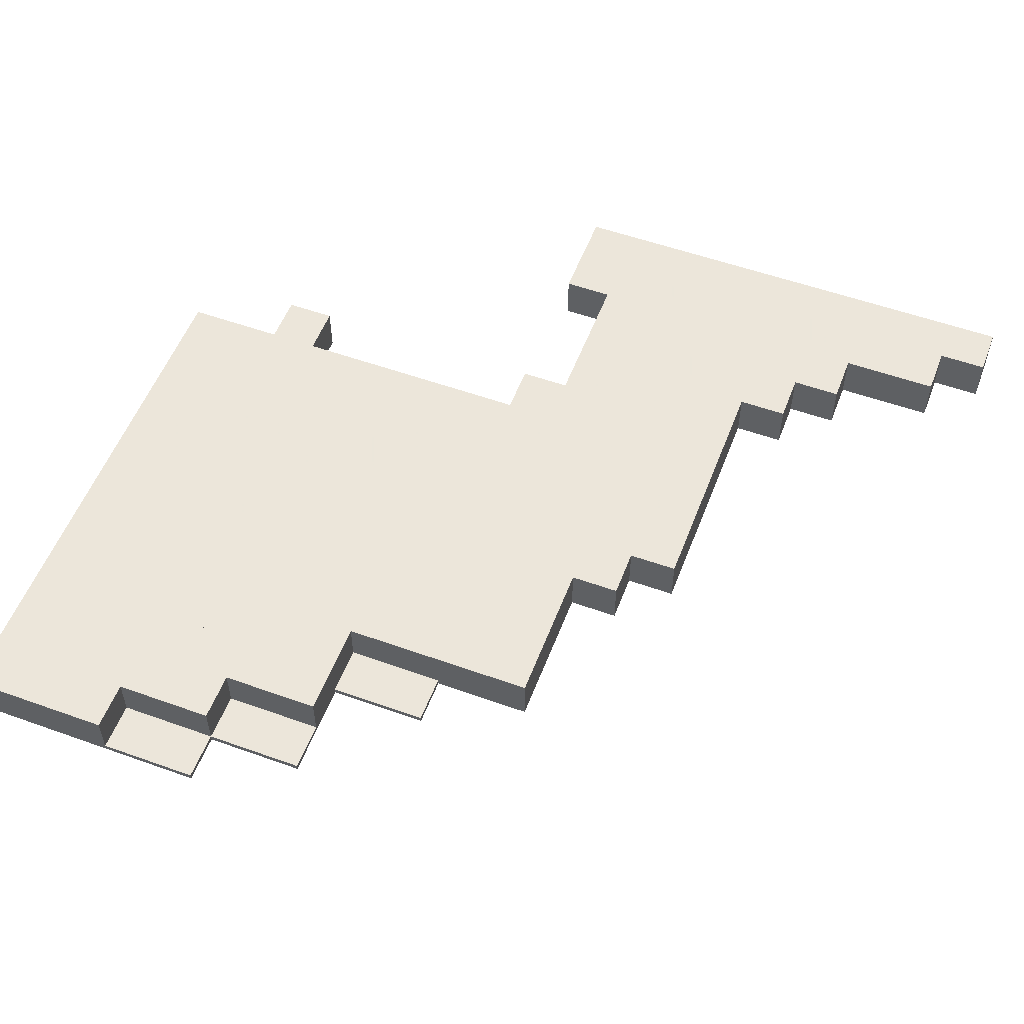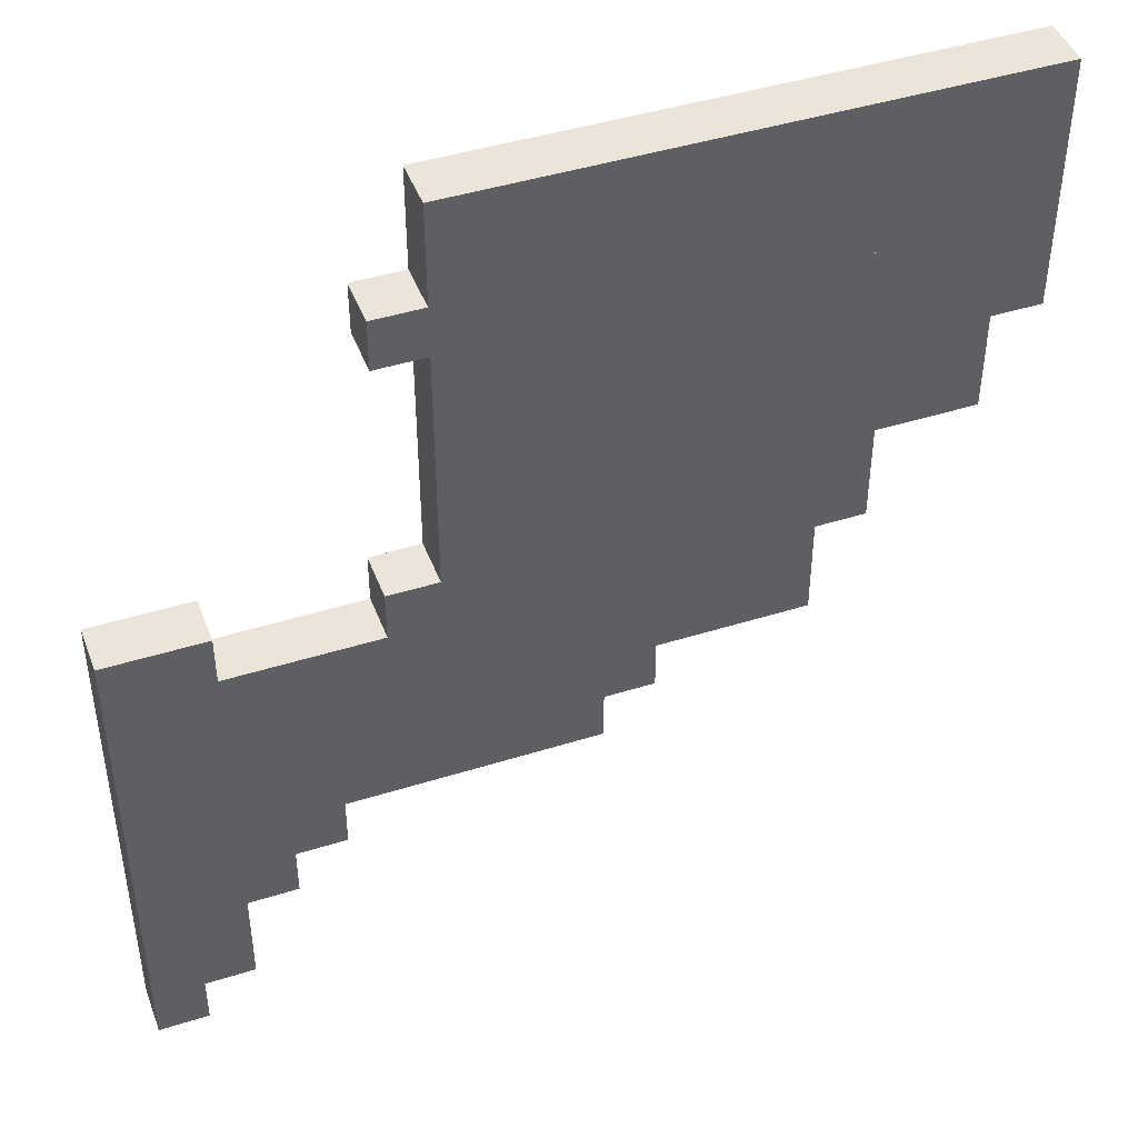
<metadata>
{"format":"obj","ext":"obj","renderer":"f3d","projection":"perspective","resolution":1024,"background":"white","views":[{"elev":54.6,"azim":110.8,"up":"+Y"},{"elev":44.7,"azim":-20.1,"up":"+Z"}]}
</metadata>
<code>
v -11.5 0.5 -3.5
v -10.5 0.5 -3.5
v -10.5 0.5 -4.5
v -11.5 0.5 -4.5
v -10.5 -0.5 -4.5
v -11.5 -0.5 -4.5
v -11.5 -0.5 -3.5
v -10.5 -0.5 -3.5
v -11.5 0.5 -2.5
v -10.5 0.5 -2.5
v -11.5 -0.5 -2.5
v -10.5 -0.5 -2.5
v -9.5 0.5 -2.5
v -9.5 0.5 -3.5
v -9.5 -0.5 -3.5
v -9.5 -0.5 -2.5
v -11.5 0.5 -1.5
v -10.5 0.5 -1.5
v -11.5 -0.5 -1.5
v -10.5 -0.5 -1.5
v -9.5 0.5 -1.5
v -9.5 -0.5 -1.5
v -11.5 0.5 -0.5
v -10.5 0.5 -0.5
v -10.5 0.5 -1.5
v -11.5 0.5 -1.5
v -11.5 -0.5 -1.5
v -11.5 -0.5 -0.5
v -10.5 -0.5 -0.5
v -10.5 -0.5 -1.5
v -9.5 0.5 -0.5
v -9.5 0.5 -1.5
v -9.5 -0.5 -0.5
v -9.5 -0.5 -1.5
v -8.5 0.5 -0.5
v -8.5 0.5 -1.5
v -8.5 -0.5 -1.5
v -8.5 -0.5 -0.5
v -11.5 0.5 0.5
v -10.5 0.5 0.5
v -11.5 -0.5 0.5
v -10.5 -0.5 0.5
v -9.5 0.5 0.5
v -9.5 -0.5 0.5
v -8.5 0.5 0.5
v -8.5 -0.5 0.5
v -7.5 0.5 0.5
v -7.5 0.5 -0.5
v -7.5 -0.5 -0.5
v -7.5 -0.5 0.5
v -11.5 0.5 1.5
v -10.5 0.5 1.5
v -11.5 -0.5 1.5
v -10.5 -0.5 1.5
v -9.5 0.5 1.5
v -9.5 -0.5 1.5
v -8.5 0.5 1.5
v -8.5 -0.5 1.5
v -7.5 0.5 1.5
v -7.5 -0.5 1.5
v -6.5 0.5 1.5
v -6.5 0.5 0.5
v -6.5 -0.5 0.5
v -6.5 -0.5 1.5
v -5.5 0.5 1.5
v -5.5 0.5 0.5
v -5.5 -0.5 0.5
v -5.5 -0.5 1.5
v -4.5 0.5 1.5
v -4.5 0.5 0.5
v -4.5 -0.5 0.5
v -4.5 -0.5 1.5
v -3.5 0.5 1.5
v -3.5 0.5 0.5
v -3.5 -0.5 0.5
v -3.5 -0.5 1.5
v -2.5 0.5 1.5
v -2.5 0.5 0.5
v -2.5 -0.5 0.5
v -2.5 -0.5 1.5
v -11.5 0.5 2.5
v -10.5 0.5 2.5
v -11.5 -0.5 2.5
v -10.5 -0.5 2.5
v -9.5 0.5 2.5
v -9.5 -0.5 2.5
v -8.5 0.5 2.5
v -8.5 -0.5 2.5
v -7.5 0.5 2.5
v -7.5 -0.5 2.5
v -6.5 0.5 2.5
v -6.5 -0.5 2.5
v -5.5 0.5 2.5
v -5.5 -0.5 2.5
v -4.5 0.5 2.5
v -4.5 -0.5 2.5
v -3.5 0.5 2.5
v -3.5 -0.5 2.5
v -2.5 0.5 2.5
v -2.5 -0.5 2.5
v -1.5 0.5 2.5
v -1.5 0.5 1.5
v -1.5 -0.5 1.5
v -1.5 -0.5 2.5
v -11.5 0.5 3.5
v -10.5 0.5 3.5
v -11.5 -0.5 3.5
v -10.5 -0.5 3.5
v -9.5 0.5 3.5
v -9.5 -0.5 3.5
v -8.5 0.5 3.5
v -8.5 -0.5 3.5
v -7.5 0.5 3.5
v -7.5 -0.5 3.5
v -6.5 0.5 3.5
v -6.5 -0.5 3.5
v -5.5 0.5 3.5
v -5.5 -0.5 3.5
v -4.5 0.5 3.5
v -4.5 -0.5 3.5
v -3.5 0.5 3.5
v -3.5 -0.5 3.5
v -2.5 0.5 3.5
v -2.5 -0.5 3.5
v -1.5 0.5 3.5
v -1.5 -0.5 3.5
v -0.5 0.5 3.5
v -0.5 0.5 2.5
v -0.5 -0.5 2.5
v -0.5 -0.5 3.5
v 0.5 0.5 3.5
v 0.5 0.5 2.5
v 0.5 -0.5 2.5
v 0.5 -0.5 3.5
v 1.5 0.5 3.5
v 1.5 0.5 2.5
v 1.5 -0.5 2.5
v 1.5 -0.5 3.5
v -11.5 0.5 4.5
v -10.5 0.5 4.5
v -11.5 -0.5 4.5
v -10.5 -0.5 4.5
v -9.5 0.5 4.5
v -9.5 -0.5 4.5
v -8.5 0.5 4.5
v -8.5 -0.5 4.5
v -7.5 0.5 4.5
v -7.5 -0.5 4.5
v -6.5 0.5 4.5
v -6.5 -0.5 4.5
v -5.5 0.5 4.5
v -5.5 -0.5 4.5
v -4.5 0.5 4.5
v -4.5 -0.5 4.5
v -3.5 0.5 4.5
v -3.5 -0.5 4.5
v -2.5 0.5 4.5
v -2.5 -0.5 4.5
v -1.5 0.5 4.5
v -1.5 -0.5 4.5
v -0.5 0.5 4.5
v -0.5 -0.5 4.5
v 0.5 0.5 4.5
v 0.5 -0.5 4.5
v 1.5 0.5 4.5
v 1.5 -0.5 4.5
v -11.5 0.5 5.5
v -10.5 0.5 5.5
v -11.5 -0.5 5.5
v -10.5 -0.5 5.5
v -9.5 0.5 5.5
v -9.5 -0.5 5.5
v -6.5 0.5 5.5
v -5.5 0.5 5.5
v -6.5 -0.5 5.5
v -5.5 -0.5 5.5
v -4.5 0.5 5.5
v -4.5 -0.5 5.5
v -3.5 0.5 5.5
v -3.5 -0.5 5.5
v -2.5 0.5 5.5
v -2.5 -0.5 5.5
v -1.5 0.5 5.5
v -1.5 -0.5 5.5
v -0.5 0.5 5.5
v -0.5 -0.5 5.5
v 0.5 0.5 5.5
v 0.5 -0.5 5.5
v 1.5 0.5 5.5
v 1.5 -0.5 5.5
v 1.5 -0.375 5.5
v 2.5 -0.375 5.5
v 2.5 -0.375 4.5
v 1.5 -0.375 4.5
v 2.5 -0.5 4.5
v 2.5 -0.5 5.5
v -5.5 0.5 6.5
v -4.5 0.5 6.5
v -5.5 -0.5 6.5
v -4.5 -0.5 6.5
v -3.5 0.5 6.5
v -3.5 -0.5 6.5
v -2.5 0.5 6.5
v -2.5 -0.5 6.5
v -1.5 0.5 6.5
v -1.5 -0.5 6.5
v -0.5 0.5 6.5
v -0.5 -0.5 6.5
v 0.5 0.5 6.5
v 0.5 -0.5 6.5
v 1.5 0.5 6.5
v 1.5 -0.5 6.5
v 1.5 -0.375 6.5
v 2.5 -0.375 6.5
v 2.5 -0.5 6.5
v -5.5 0.5 7.5
v -4.5 0.5 7.5
v -5.5 -0.5 7.5
v -4.5 -0.5 7.5
v -3.5 0.5 7.5
v -3.5 -0.5 7.5
v -2.5 0.5 7.5
v -2.5 -0.5 7.5
v -1.5 0.5 7.5
v -1.5 -0.5 7.5
v -0.5 0.5 7.5
v -0.5 -0.5 7.5
v 0.5 0.5 7.5
v 0.5 -0.5 7.5
v 1.5 0.5 7.5
v 1.5 -0.5 7.5
v 2.5 0.5 7.5
v 2.5 0.5 6.5
v 2.5 -0.5 7.5
v 3.5 0.5 7.5
v 3.5 0.5 6.5
v 3.5 -0.5 6.5
v 3.5 -0.5 7.5
v 3.5 -0.375 7.5
v 4.5 -0.375 7.5
v 4.5 -0.375 6.5
v 3.5 -0.375 6.5
v 4.5 -0.5 6.5
v 4.5 -0.5 7.5
v -5.5 0.5 8.5
v -4.5 0.5 8.5
v -5.5 -0.5 8.5
v -4.5 -0.5 8.5
v -3.5 0.5 8.5
v -3.5 -0.5 8.5
v -2.5 0.5 8.5
v -2.5 -0.5 8.5
v -1.5 0.5 8.5
v -1.5 -0.5 8.5
v -0.5 0.5 8.5
v -0.5 -0.5 8.5
v 0.5 0.5 8.5
v 0.5 -0.5 8.5
v 1.5 0.5 8.5
v 1.5 -0.5 8.5
v 2.5 0.5 8.5
v 2.5 -0.5 8.5
v 3.5 0.5 8.5
v 3.5 -0.5 8.5
v 3.5 -0.375 8.5
v 4.5 -0.375 8.5
v 4.5 -0.5 8.5
v -5.5 0.5 9.5
v -4.5 0.5 9.5
v -5.5 -0.5 9.5
v -4.5 -0.5 9.5
v -3.5 0.5 9.5
v -3.5 -0.5 9.5
v -2.5 0.5 9.5
v -2.5 -0.5 9.5
v -1.5 0.5 9.5
v -1.5 -0.5 9.5
v -0.5 0.5 9.5
v -0.5 -0.5 9.5
v 0.5 0.5 9.5
v 0.5 -0.5 9.5
v 1.5 0.5 9.5
v 1.5 -0.5 9.5
v 2.5 0.5 9.5
v 2.5 -0.5 9.5
v 3.5 0.5 9.5
v 3.5 -0.5 9.5
v 4.5 0.5 9.5
v 4.5 0.5 8.5
v 4.5 -0.5 9.5
v -5.5 0.5 10.5
v -4.5 0.5 10.5
v -5.5 -0.5 10.5
v -4.5 -0.5 10.5
v -3.5 0.5 10.5
v -3.5 -0.5 10.5
v -2.5 0.5 10.5
v -2.5 -0.5 10.5
v -1.5 0.5 10.5
v -1.5 -0.5 10.5
v -0.5 0.5 10.5
v -0.5 -0.5 10.5
v 0.5 0.5 10.5
v 0.5 -0.5 10.5
v 1.5 0.5 10.5
v 1.5 -0.5 10.5
v 2.5 0.5 10.5
v 2.5 -0.5 10.5
v 3.5 0.5 10.5
v 3.5 -0.5 10.5
v 4.5 0.5 10.5
v 4.5 -0.5 10.5
v -6.5 0.5 11.5
v -5.5 0.5 11.5
v -6.5 0.5 10.5
v -6.5 -0.5 10.5
v -6.5 -0.5 11.5
v -5.5 -0.5 11.5
v -4.5 0.5 11.5
v -4.5 -0.5 11.5
v -3.5 0.5 11.5
v -3.5 -0.5 11.5
v -2.5 0.5 11.5
v -2.5 -0.5 11.5
v -1.5 0.5 11.5
v -1.5 -0.5 11.5
v -0.5 0.5 11.5
v -0.5 -0.5 11.5
v 0.5 0.5 11.5
v 0.5 -0.5 11.5
v 1.5 0.5 11.5
v 1.5 -0.5 11.5
v 2.5 0.5 11.5
v 2.5 -0.5 11.5
v 3.5 0.5 11.5
v 3.5 -0.5 11.5
v 4.5 0.5 11.5
v 4.5 -0.5 11.5
v -5.5 0.5 12.5
v -4.5 0.5 12.5
v -5.5 -0.5 12.5
v -4.5 -0.5 12.5
v -3.5 0.5 12.5
v -3.5 -0.5 12.5
v -2.5 0.5 12.5
v -2.5 -0.5 12.5
v -1.5 0.5 12.5
v -1.5 -0.5 12.5
v -0.5 0.5 12.5
v -0.5 -0.5 12.5
v 0.5 0.5 12.5
v 0.5 -0.5 12.5
v 1.5 0.5 12.5
v 1.5 -0.5 12.5
v 2.5 0.5 12.5
v 2.5 -0.5 12.5
v 3.5 0.5 12.5
v 3.5 -0.5 12.5
v 4.5 0.5 12.5
v 4.5 -0.5 12.5
v -5.5 0.5 13.5
v -4.5 0.5 13.5
v -5.5 -0.5 13.5
v -4.5 -0.5 13.5
v -3.5 0.5 13.5
v -3.5 -0.5 13.5
v -2.5 0.5 13.5
v -2.5 -0.5 13.5
v -1.5 0.5 13.5
v -1.5 -0.5 13.5
v -0.5 0.5 13.5
v -0.5 -0.5 13.5
v 0.5 0.5 13.5
v 0.5 -0.5 13.5
v 1.5 0.5 13.5
v 1.5 -0.5 13.5
v 2.5 0.5 13.5
v 2.5 -0.5 13.5
v 3.5 0.5 13.5
v 3.5 -0.5 13.5
v 4.5 0.5 13.5
v 4.5 -0.5 13.5
v 4.5 -0.375 9.5
v 5.5 -0.375 9.5
v 5.5 -0.375 8.5
v 4.5 -0.375 8.5
v 5.5 -0.5 8.5
v 4.5 -0.5 8.5
v 4.5 -0.5 9.5
v 5.5 -0.5 9.5
v 4.5 -0.375 10.5
v 5.5 -0.375 10.5
v 4.5 -0.5 10.5
v 5.5 -0.5 10.5
v 4.5 0.5 11.5
v 5.5 0.5 11.5
v 5.5 0.5 10.5
v 4.5 0.5 10.5
v 4.5 -0.5 11.5
v 5.5 -0.5 11.5
v 4.5 0.5 12.5
v 5.5 0.5 12.5
v 5.5 -0.5 12.5
v 4.5 -0.5 12.5
v 4.5 0.5 13.5
v 5.5 0.5 13.5
v 4.5 -0.5 13.5
v 5.5 -0.5 13.5
g dirt_grass_top
f 230 232 233 211
f 232 235 236 233
f 261 263 235 232
f 284 286 263 261
f 286 288 289 263
f 309 311 288 286
f 395 396 397 398
g coal_ore
f 125 127 128 101
f 129 104 101 128
f 104 126 125 101
f 130 126 104 129
f 127 131 132 128
f 133 129 128 132
f 134 130 129 133
f 131 135 136 132
f 137 133 132 136
f 134 138 135 131
f 138 137 136 135
f 138 134 133 137
f 157 159 125 123
f 126 124 123 125
f 124 158 157 123
f 160 158 124 126
f 159 161 127 125
f 162 160 126 130
f 161 163 131 127
f 162 164 163 161
f 164 134 131 163
f 164 162 130 134
f 181 183 159 157
f 182 184 183 181
f 158 182 181 157
f 184 182 158 160
f 183 185 161 159
f 184 186 185 183
f 186 162 161 185
f 186 184 160 162
g snow
f 191 192 193 194
f 195 166 194 193
f 166 190 191 194
f 196 195 193 192
f 196 190 166 195
f 213 214 192 191
f 212 215 214 213
f 190 212 213 191
f 215 196 192 214
f 215 212 190 196
f 239 240 241 242
f 243 237 242 241
f 237 238 239 242
f 244 243 241 240
f 244 238 237 243
f 265 266 240 239
f 264 267 266 265
f 238 264 265 239
f 267 244 240 266
f 267 264 238 244
f 383 384 385 386
f 387 388 386 385
f 388 389 383 386
f 390 387 385 384
f 390 389 388 387
f 391 392 384 383
f 393 394 392 391
f 389 393 391 383
f 394 390 384 392
f 394 393 389 390
g dirt
f 151 153 119 117
f 120 118 117 119
f 118 152 151 117
f 154 152 118 120
f 153 155 121 119
f 122 120 119 121
f 156 154 120 122
f 155 157 123 121
f 124 122 121 123
f 158 124 123 157
f 158 156 122 124
f 174 177 153 151
f 152 176 174 151
f 178 176 152 154
f 177 179 155 153
f 180 178 154 156
f 179 181 157 155
f 182 158 157 181
f 182 180 156 158
f 187 189 165 163
f 166 164 163 165
f 164 188 187 163
f 190 166 165 189
f 190 188 164 166
f 197 198 177 174
f 176 199 197 174
f 200 199 176 178
f 198 201 179 177
f 202 200 178 180
f 201 203 181 179
f 204 182 181 203
f 204 202 180 182
f 209 211 189 187
f 188 210 209 187
f 212 190 189 211
f 212 210 188 190
f 216 217 198 197
f 199 218 216 197
f 219 218 199 200
f 217 220 201 198
f 221 219 200 202
f 220 222 203 201
f 223 204 203 222
f 223 221 202 204
f 228 230 211 209
f 210 229 228 209
f 231 212 211 230
f 231 229 210 212
f 234 231 212 215
f 238 234 215 237
f 245 246 217 216
f 218 247 245 216
f 248 247 218 219
f 246 249 220 217
f 250 248 219 221
f 249 251 222 220
f 250 252 251 249
f 252 223 222 251
f 252 250 221 223
f 257 259 230 228
f 258 260 259 257
f 229 258 257 228
f 260 258 229 231
f 259 261 232 230
f 234 231 230 232
f 262 234 232 261
f 262 260 231 234
f 264 262 234 238
f 268 269 246 245
f 247 270 268 245
f 271 270 247 248
f 269 272 249 246
f 273 250 249 272
f 273 271 248 250
f 282 284 261 259
f 260 283 282 259
f 285 262 261 284
f 285 283 260 262
f 287 285 262 264
f 290 287 264 267
f 291 292 269 268
f 270 293 291 268
f 294 293 270 271
f 292 295 272 269
f 296 273 272 295
f 296 294 271 273
f 305 307 284 282
f 306 308 307 305
f 283 306 305 282
f 308 306 283 285
f 307 309 286 284
f 287 285 284 286
f 310 287 286 309
f 310 308 285 287
f 312 310 287 290
f 313 314 291 315
f 293 316 315 291
f 317 318 314 313
f 316 317 313 315
f 318 317 316 293
f 314 319 292 291
f 320 318 293 294
f 319 321 295 292
f 322 296 295 321
f 322 320 294 296
f 333 335 309 307
f 308 334 333 307
f 336 334 308 310
f 335 337 311 309
f 312 310 309 311
f 338 312 311 337
f 338 336 310 312
f 339 340 319 314
f 341 342 340 339
f 318 341 339 314
f 342 341 318 320
f 340 343 321 319
f 342 344 343 340
f 344 322 321 343
f 344 342 320 322
f 355 357 335 333
f 334 356 355 333
f 358 356 334 336
f 357 359 337 335
f 360 358 336 338
f 377 379 357 355
f 378 380 379 377
f 356 378 377 355
f 380 378 356 358
f 379 381 359 357
f 380 382 381 379
f 382 380 358 360
f 400 399 393 394
f 401 402 396 395
f 400 399 395 396
f 403 400 396 402
f 403 404 399 400
f 405 406 402 401
f 407 408 406 405
f 408 403 402 406
f 408 407 404 403
g dirt_snow_side
f 215 212 211 233
f 231 234 232 230
f 212 231 230 211
f 237 215 233 236
f 238 237 236 235
f 234 262 261 232
f 264 238 235 263
f 285 287 286 284
f 262 285 284 261
f 267 264 263 289
f 290 267 289 288
f 310 312 311 309
f 287 310 309 286
f 312 290 288 311
f 394 393 398 397
f 399 400 396 395
f 393 399 395 398
f 400 394 397 396
g stone
f 1 2 3 4
f 5 6 4 3
f 6 7 1 4
f 8 5 3 2
f 8 7 6 5
f 9 10 2 1
f 7 11 9 1
f 12 11 7 8
f 10 13 14 2
f 15 8 2 14
f 16 15 14 13
f 16 12 8 15
f 17 18 10 9
f 11 19 17 9
f 20 19 11 12
f 18 21 13 10
f 22 16 13 21
f 22 20 12 16
f 23 24 25 26
f 27 28 23 26
f 29 28 27 30
f 24 31 32 25
f 33 29 30 34
f 31 35 36 32
f 37 34 32 36
f 38 37 36 35
f 38 33 34 37
f 39 40 24 23
f 28 41 39 23
f 42 41 28 29
f 40 43 31 24
f 44 42 29 33
f 43 45 35 31
f 46 44 33 38
f 45 47 48 35
f 49 38 35 48
f 50 49 48 47
f 50 46 38 49
f 51 52 40 39
f 41 53 51 39
f 54 53 41 42
f 52 55 43 40
f 56 54 42 44
f 55 57 45 43
f 58 56 44 46
f 57 59 47 45
f 60 58 46 50
f 59 61 62 47
f 63 50 47 62
f 64 60 50 63
f 61 65 66 62
f 67 63 62 66
f 68 64 63 67
f 65 69 70 66
f 71 67 66 70
f 72 68 67 71
f 69 73 74 70
f 75 71 70 74
f 76 72 71 75
f 73 77 78 74
f 79 75 74 78
f 80 79 78 77
f 80 76 75 79
f 81 82 52 51
f 53 83 81 51
f 84 83 53 54
f 82 85 55 52
f 86 84 54 56
f 85 87 57 55
f 88 86 56 58
f 87 89 59 57
f 90 88 58 60
f 89 91 61 59
f 92 90 60 64
f 91 93 65 61
f 94 92 64 68
f 93 95 69 65
f 96 94 68 72
f 95 97 73 69
f 98 96 72 76
f 97 99 77 73
f 100 98 76 80
f 99 101 102 77
f 103 80 77 102
f 104 103 102 101
f 104 100 80 103
f 105 106 82 81
f 83 107 105 81
f 108 107 83 84
f 106 109 85 82
f 110 108 84 86
f 109 111 87 85
f 112 110 86 88
f 111 113 89 87
f 114 112 88 90
f 113 115 91 89
f 116 114 90 92
f 115 117 93 91
f 118 116 92 94
f 117 119 95 93
f 118 120 119 117
f 120 118 94 96
f 119 121 97 95
f 120 122 121 119
f 122 120 96 98
f 121 123 99 97
f 122 124 123 121
f 124 122 98 100
f 123 125 101 99
f 124 126 125 123
f 126 104 101 125
f 126 124 100 104
f 139 140 106 105
f 107 141 139 105
f 142 141 107 108
f 140 143 109 106
f 144 142 108 110
f 143 145 111 109
f 144 146 145 143
f 146 144 110 112
f 145 147 113 111
f 146 148 147 145
f 148 146 112 114
f 147 149 115 113
f 148 150 149 147
f 150 148 114 116
f 149 151 117 115
f 152 118 117 151
f 152 150 116 118
f 163 165 135 131
f 138 134 131 135
f 164 166 165 163
f 134 164 163 131
f 166 138 135 165
f 166 164 134 138
f 167 168 140 139
f 169 170 168 167
f 141 169 167 139
f 170 169 141 142
f 168 171 143 140
f 170 172 171 168
f 172 144 143 171
f 172 170 142 144
f 173 174 151 149
f 175 176 174 173
f 150 175 173 149
f 176 152 151 174
f 176 175 150 152
f 185 187 163 161
f 164 162 161 163
f 162 186 185 161
f 188 164 163 187
f 188 186 162 164
f 203 205 183 181
f 184 182 181 183
f 182 204 203 181
f 206 204 182 184
f 205 207 185 183
f 186 184 183 185
f 208 206 184 186
f 207 209 187 185
f 210 188 187 209
f 210 208 186 188
f 222 224 205 203
f 204 223 222 203
f 225 223 204 206
f 224 226 207 205
f 227 225 206 208
f 226 228 209 207
f 229 210 209 228
f 229 227 208 210
f 251 253 224 222
f 223 252 251 222
f 254 252 223 225
f 253 255 226 224
f 256 254 225 227
f 255 257 228 226
f 258 229 228 257
f 258 256 227 229
f 272 274 251 249
f 252 250 249 251
f 250 273 272 249
f 275 273 250 252
f 274 276 253 251
f 277 275 252 254
f 276 278 255 253
f 279 277 254 256
f 278 280 257 255
f 281 279 256 258
f 280 282 259 257
f 260 258 257 259
f 283 260 259 282
f 283 281 258 260
f 295 297 274 272
f 273 296 295 272
f 298 296 273 275
f 297 299 276 274
f 300 298 275 277
f 299 301 278 276
f 302 300 277 279
f 301 303 280 278
f 304 302 279 281
f 303 305 282 280
f 306 283 282 305
f 306 304 281 283
f 321 323 297 295
f 296 322 321 295
f 324 322 296 298
f 323 325 299 297
f 326 324 298 300
f 325 327 301 299
f 328 326 300 302
f 327 329 303 301
f 330 328 302 304
f 329 331 305 303
f 332 330 304 306
f 331 333 307 305
f 308 306 305 307
f 334 308 307 333
f 334 332 306 308
f 343 345 323 321
f 322 344 343 321
f 346 344 322 324
f 345 347 325 323
f 348 346 324 326
f 347 349 327 325
f 350 348 326 328
f 349 351 329 327
f 352 350 328 330
f 351 353 331 329
f 354 352 330 332
f 353 355 333 331
f 356 334 333 355
f 356 354 332 334
f 361 362 340 339
f 342 341 339 340
f 363 364 362 361
f 341 363 361 339
f 364 363 341 342
f 362 365 343 340
f 344 342 340 343
f 364 366 365 362
f 366 364 342 344
f 365 367 345 343
f 366 368 367 365
f 368 366 344 346
f 367 369 347 345
f 368 370 369 367
f 370 368 346 348
f 369 371 349 347
f 370 372 371 369
f 372 370 348 350
f 371 373 351 349
f 372 374 373 371
f 374 372 350 352
f 373 375 353 351
f 374 376 375 373
f 376 374 352 354
f 375 377 355 353
f 376 378 377 375
f 378 356 355 377
f 378 376 354 356

</code>
